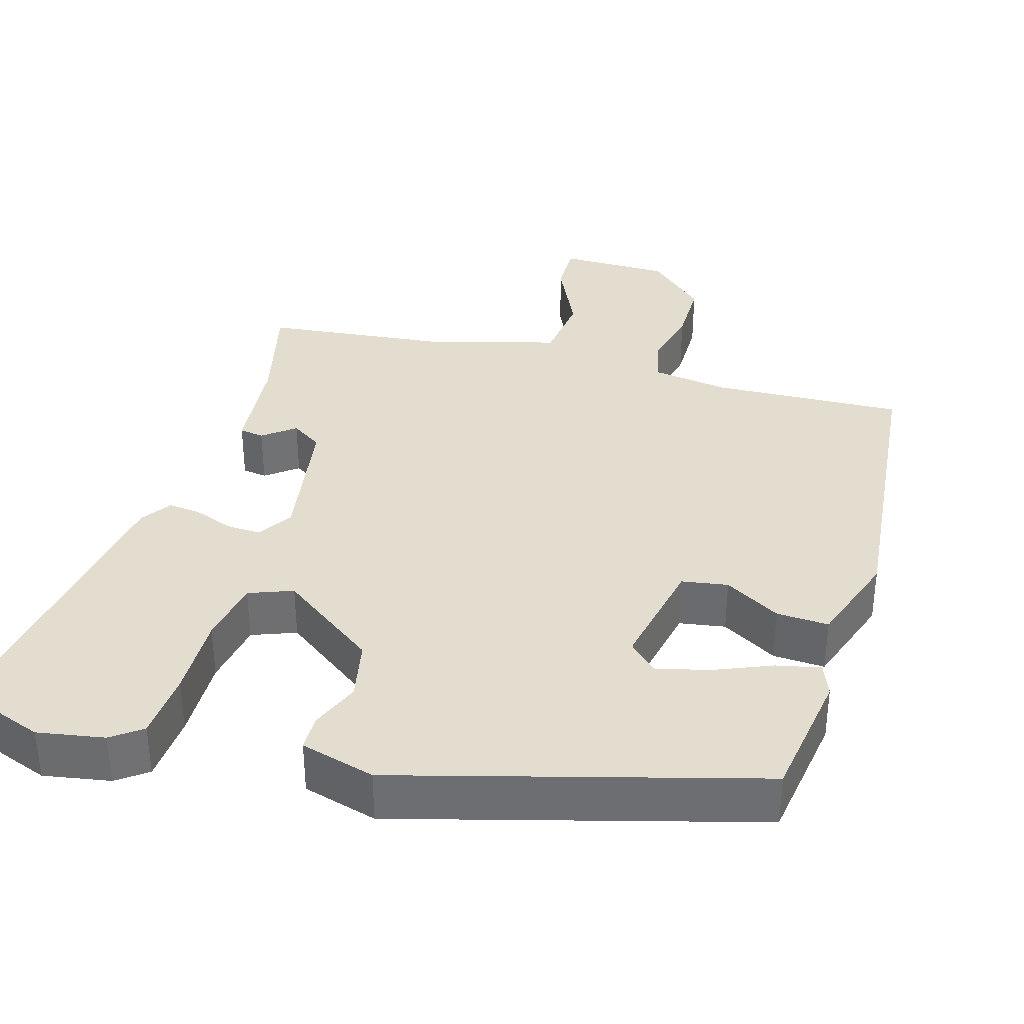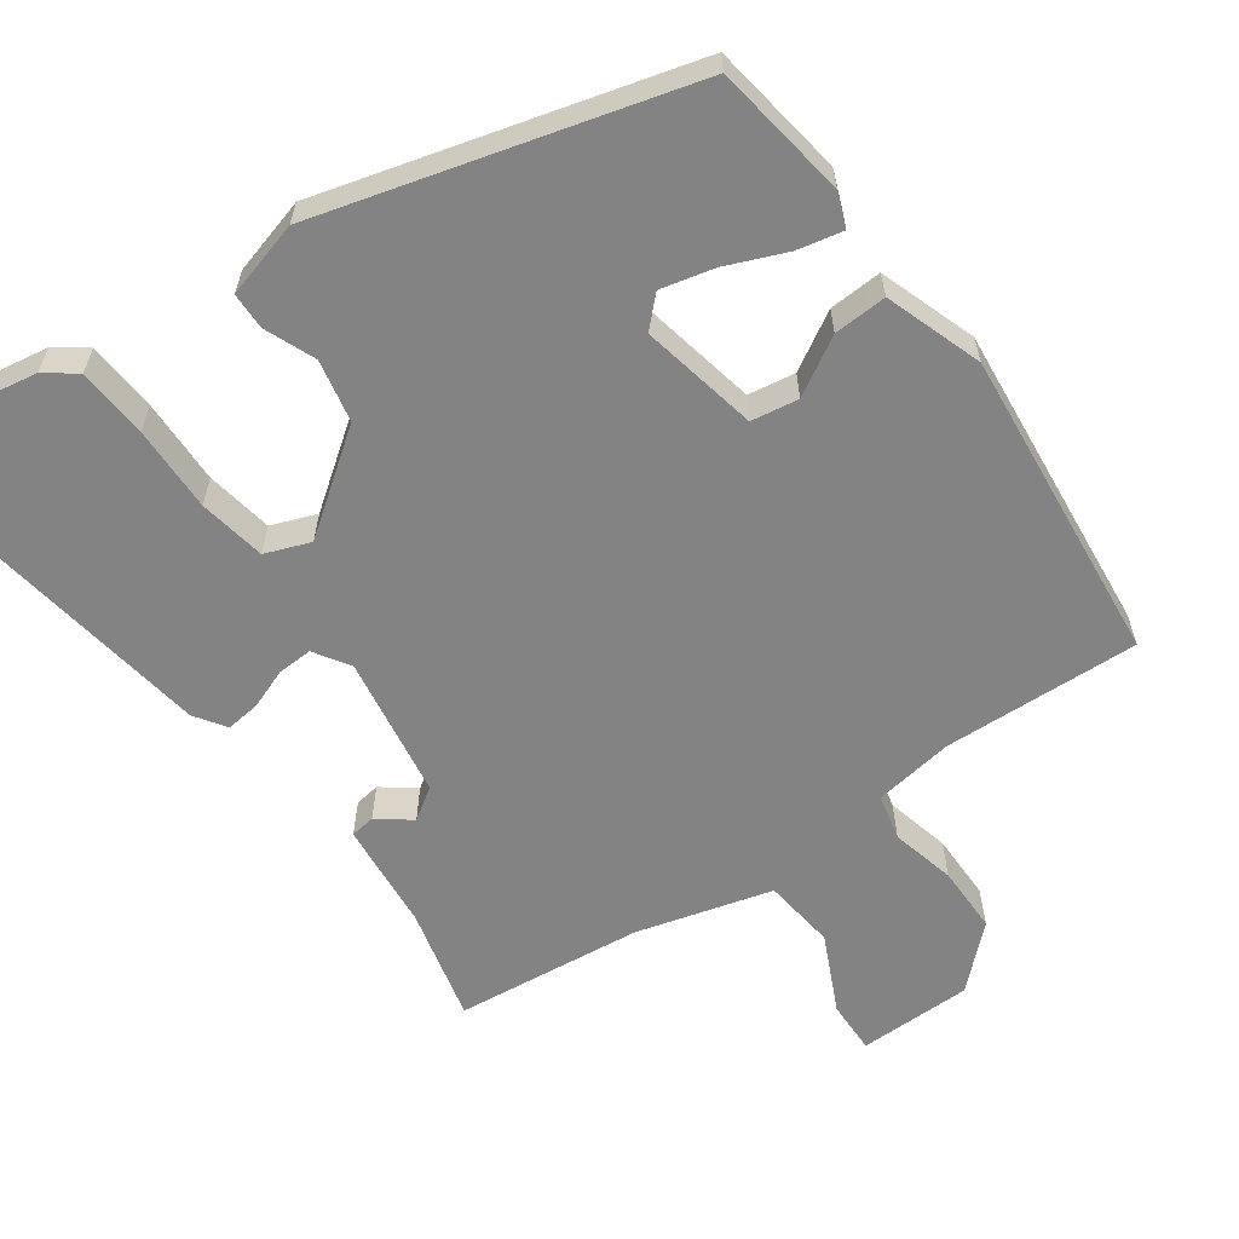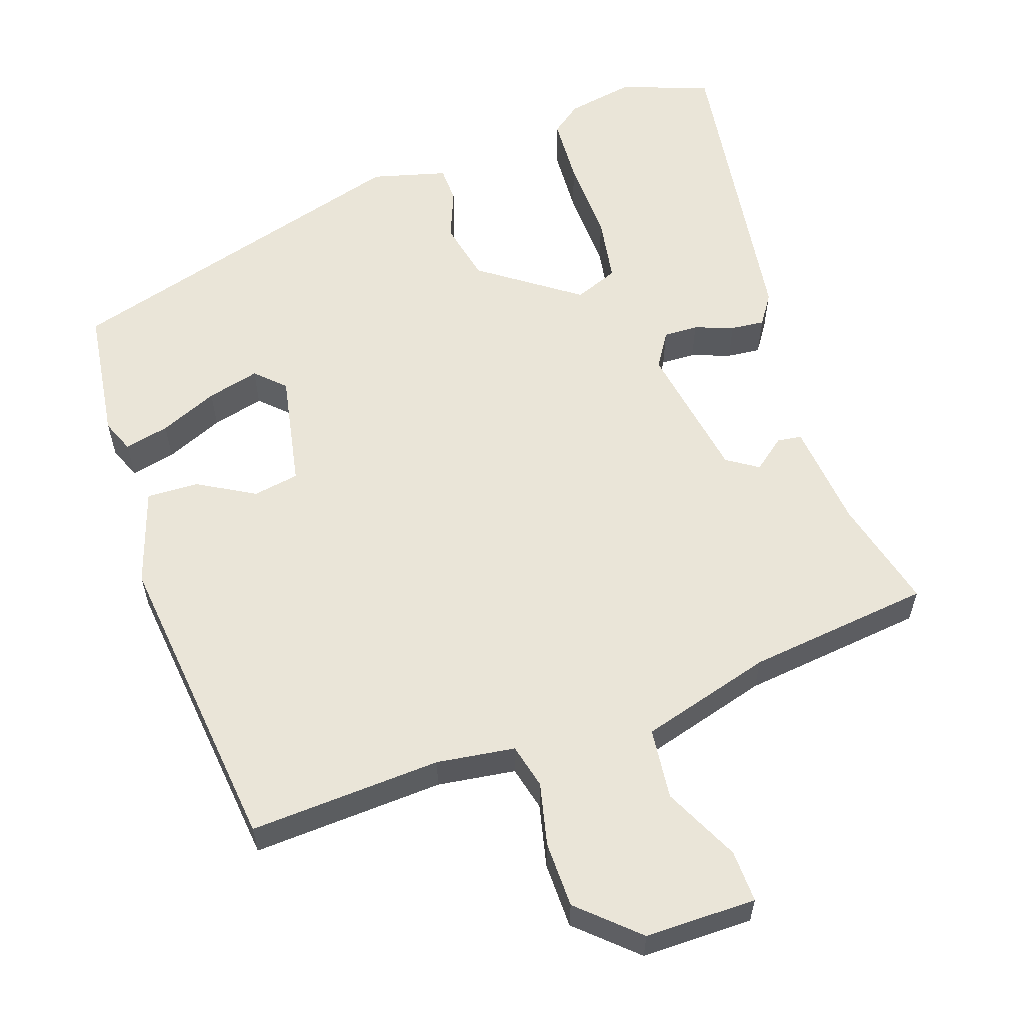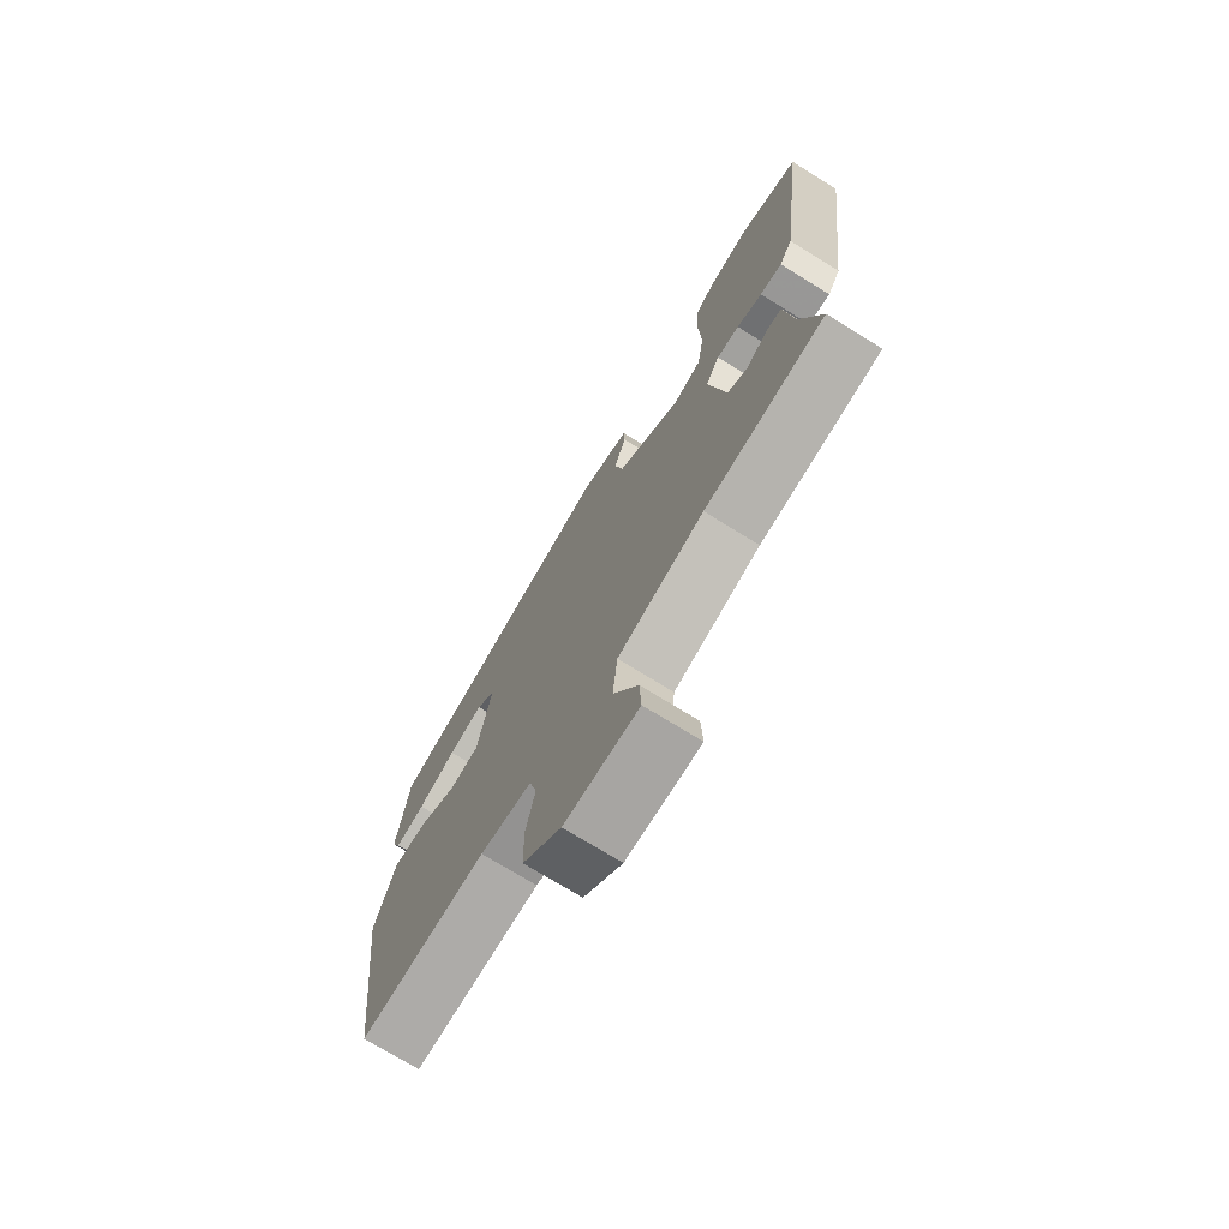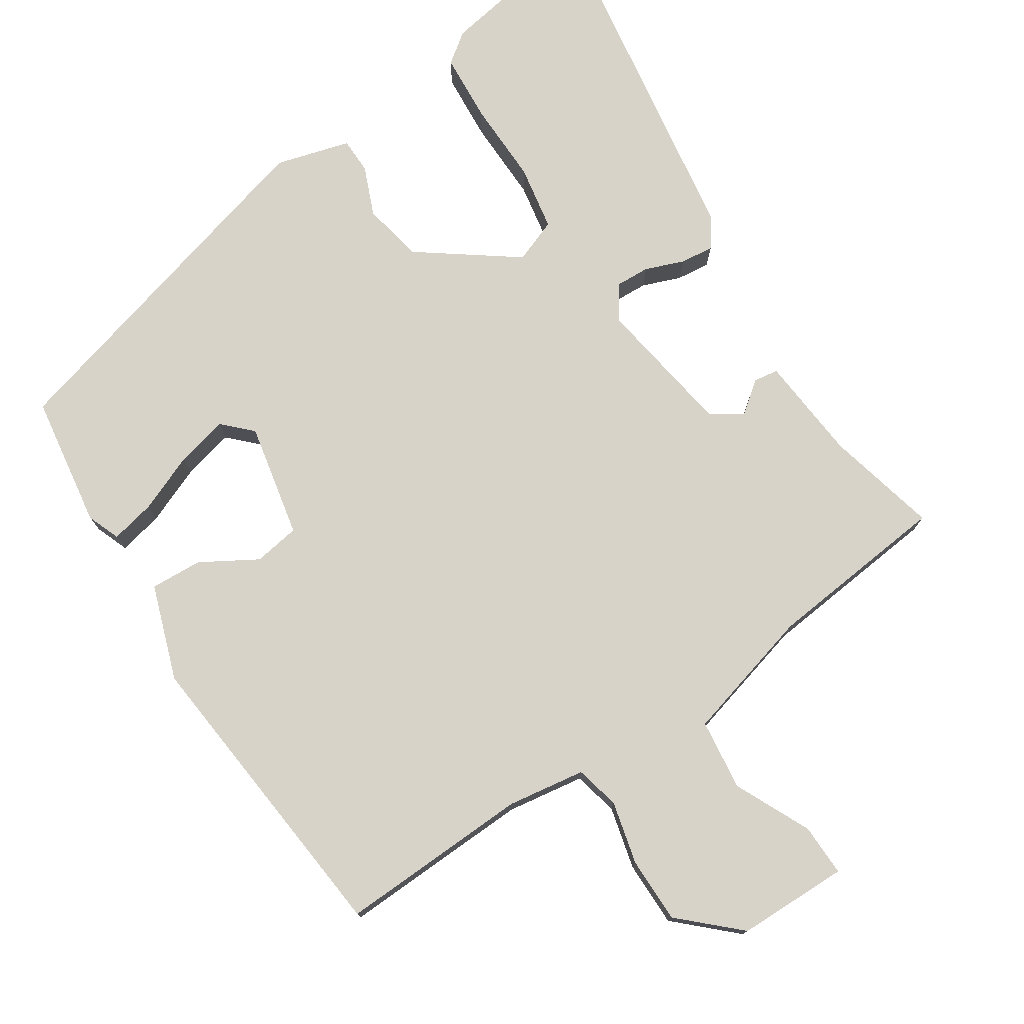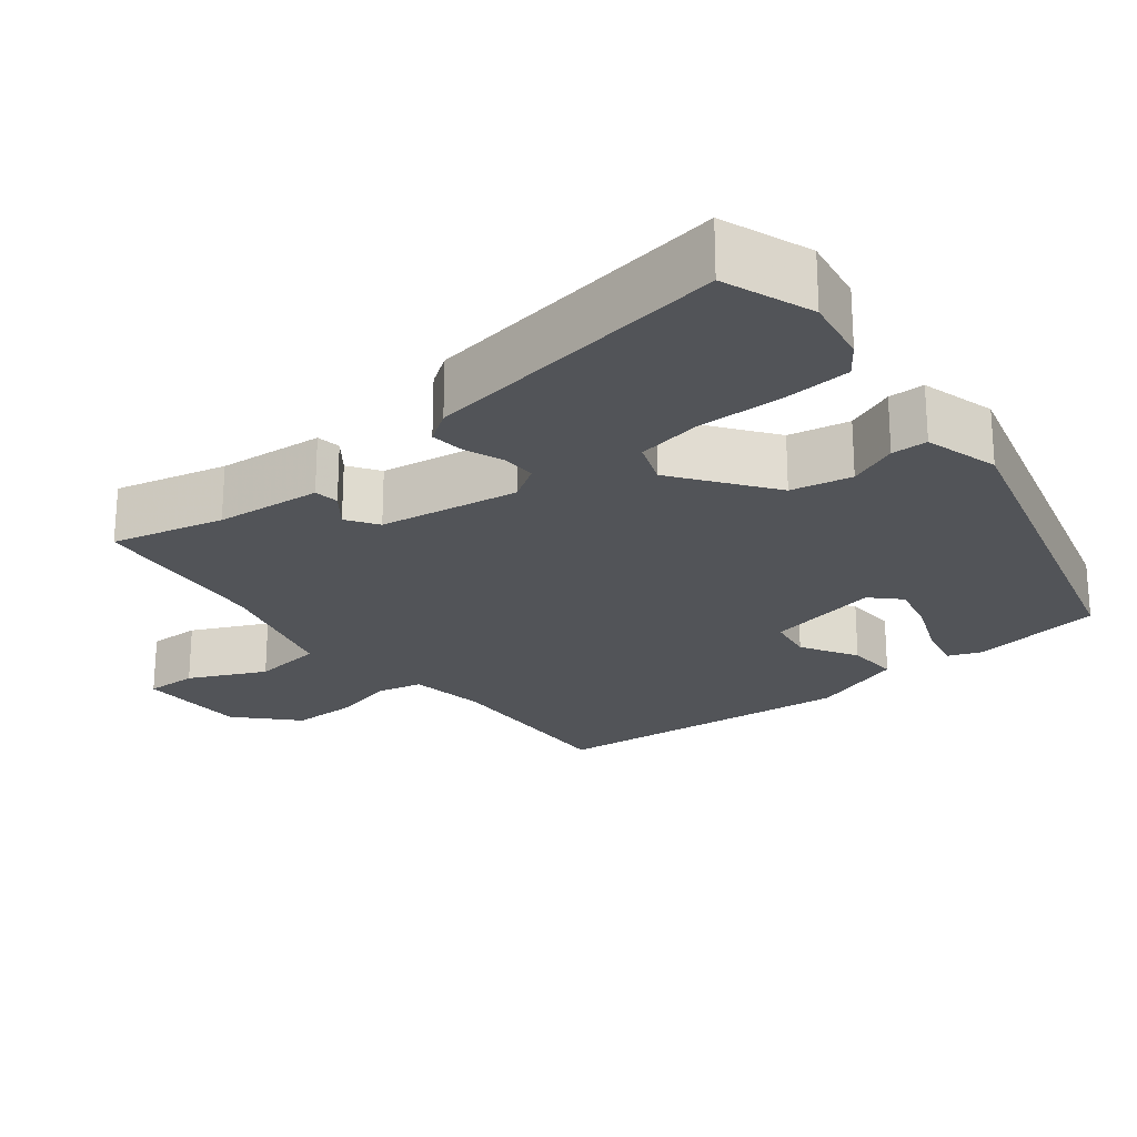
<metadata>
{"format":"obj","ext":"obj","renderer":"f3d","projection":"perspective","resolution":1024,"background":"white","views":[{"elev":35.6,"azim":17.4,"up":"+Y"},{"elev":-61.0,"azim":36.7,"up":"+Y"},{"elev":58.9,"azim":161.8,"up":"+Y"},{"elev":-73.2,"azim":-121.8,"up":"+Z"},{"elev":76.4,"azim":148.2,"up":"+Y"},{"elev":-23.2,"azim":-50.2,"up":"+Y"}]}
</metadata>
<code>
v 0.435 0.07 -0.496
v 0.185 0.07 -0.48
v 0.083 0.07 -0.493
v 0.068 0.07 -0.551
v 0.086 0.07 -0.633
v 0.084 0.07 -0.719
v 0.008 0.07 -0.787
v -0.137 0.07 -0.785
v -0.134 0.07 -0.717
v -0.085 0.07 -0.619
v -0.094 0.07 -0.526
v -0.265 0.07 -0.475
v -0.504 0.07 -0.444
v -0.465 0.07 -0.299
v -0.449 0.07 -0.161
v -0.417 0.07 -0.157
v -0.376 0.07 -0.19
v -0.335 0.07 -0.164
v -0.302 0.07 0.017
v -0.33 0.07 0.063
v -0.375 0.07 0.062
v -0.426 0.07 0.044
v -0.47 0.07 0.04
v -0.496 0.07 0.08
v -0.548 0.07 0.484
v -0.431 0.07 0.524
v -0.344 0.07 0.507
v -0.305 0.07 0.477
v -0.301 0.07 0.387
v -0.306 0.07 0.278
v -0.293 0.07 0.192
v -0.236 0.07 0.169
v -0.108 0.07 0.258
v -0.09 0.07 0.337
v -0.115 0.07 0.402
v -0.113 0.07 0.449
v -0.015 0.07 0.474
v 0.449 0.07 0.335
v 0.471 0.07 0.161
v 0.453 0.07 0.118
v 0.395 0.07 0.132
v 0.32 0.07 0.165
v 0.252 0.07 0.183
v 0.215 0.07 0.148
v 0.242 0.07 -0.002
v 0.302 0.07 -0.013
v 0.376 0.07 0.028
v 0.444 0.07 0.03
v 0.484 0.07 -0.095
v 0.435 0 -0.496
v 0.185 0 -0.48
v 0.083 0 -0.493
v 0.068 0 -0.551
v 0.086 0 -0.633
v 0.084 0 -0.719
v 0.008 0 -0.787
v -0.137 0 -0.785
v -0.134 0 -0.717
v -0.085 0 -0.619
v -0.094 0 -0.526
v -0.265 0 -0.475
v -0.504 0 -0.444
v -0.465 0 -0.299
v -0.449 0 -0.161
v -0.417 0 -0.157
v -0.376 0 -0.19
v -0.335 0 -0.164
v -0.302 0 0.017
v -0.33 0 0.063
v -0.375 0 0.062
v -0.426 0 0.044
v -0.47 0 0.04
v -0.496 0 0.08
v -0.548 0 0.484
v -0.431 0 0.524
v -0.344 0 0.507
v -0.305 0 0.477
v -0.301 0 0.387
v -0.306 0 0.278
v -0.293 0 0.192
v -0.236 0 0.169
v -0.108 0 0.258
v -0.09 0 0.337
v -0.115 0 0.402
v -0.113 0 0.449
v -0.015 0 0.474
v 0.449 0 0.335
v 0.471 0 0.161
v 0.453 0 0.118
v 0.395 0 0.132
v 0.32 0 0.165
v 0.252 0 0.183
v 0.215 0 0.148
v 0.242 0 -0.002
v 0.302 0 -0.013
v 0.376 0 0.028
v 0.444 0 0.03
v 0.484 0 -0.095
f 46 47 48 49
f 45 46 49 1
f 39 40 41 42
f 39 42 43
f 38 39 43
f 37 38 43
f 34 35 36 37
f 33 34 37 43
f 32 33 43 44
f 27 28 29 30
f 27 30 31
f 26 27 31
f 25 26 31
f 24 25 31
f 21 22 23 24
f 20 21 24 31
f 19 20 31 32
f 14 15 16 17
f 12 13 14 17
f 11 12 17 18
f 7 8 9 10
f 7 10 11
f 4 5 6 7
f 4 7 11
f 3 4 11 18
f 45 1 2
f 19 32 44 45
f 18 19 45
f 2 3 18 45
f 98 97 96 95
f 50 98 95 94
f 91 90 89 88
f 92 91 88
f 92 88 87
f 92 87 86
f 86 85 84 83
f 92 86 83 82
f 93 92 82 81
f 79 78 77 76
f 80 79 76
f 80 76 75
f 80 75 74
f 80 74 73
f 73 72 71 70
f 80 73 70 69
f 81 80 69 68
f 66 65 64 63
f 66 63 62 61
f 67 66 61 60
f 59 58 57 56
f 60 59 56
f 56 55 54 53
f 60 56 53
f 67 60 53 52
f 51 50 94
f 94 93 81 68
f 94 68 67
f 94 67 52 51
f 1 50 51 2
f 2 51 52 3
f 3 52 53 4
f 4 53 54 5
f 5 54 55 6
f 6 55 56 7
f 7 56 57 8
f 8 57 58 9
f 9 58 59 10
f 10 59 60 11
f 11 60 61 12
f 12 61 62 13
f 13 62 63 14
f 14 63 64 15
f 15 64 65 16
f 16 65 66 17
f 17 66 67 18
f 18 67 68 19
f 19 68 69 20
f 20 69 70 21
f 21 70 71 22
f 22 71 72 23
f 23 72 73 24
f 24 73 74 25
f 25 74 75 26
f 26 75 76 27
f 27 76 77 28
f 28 77 78 29
f 29 78 79 30
f 30 79 80 31
f 31 80 81 32
f 32 81 82 33
f 33 82 83 34
f 34 83 84 35
f 35 84 85 36
f 36 85 86 37
f 37 86 87 38
f 38 87 88 39
f 39 88 89 40
f 40 89 90 41
f 41 90 91 42
f 42 91 92 43
f 43 92 93 44
f 44 93 94 45
f 45 94 95 46
f 46 95 96 47
f 47 96 97 48
f 48 97 98 49
f 49 98 50 1

</code>
